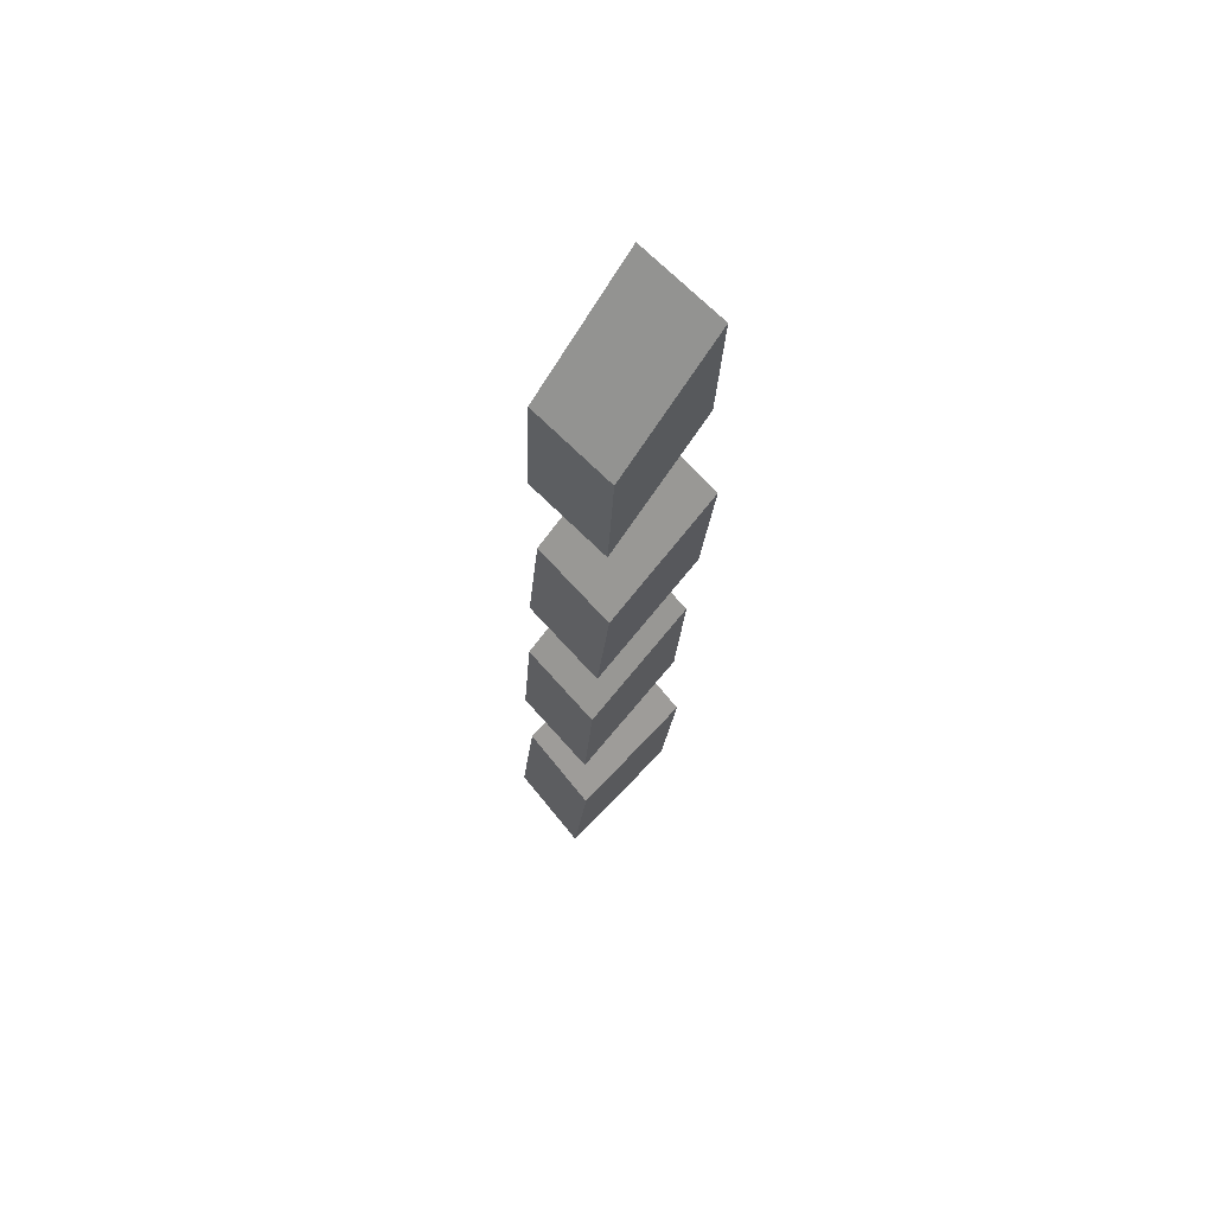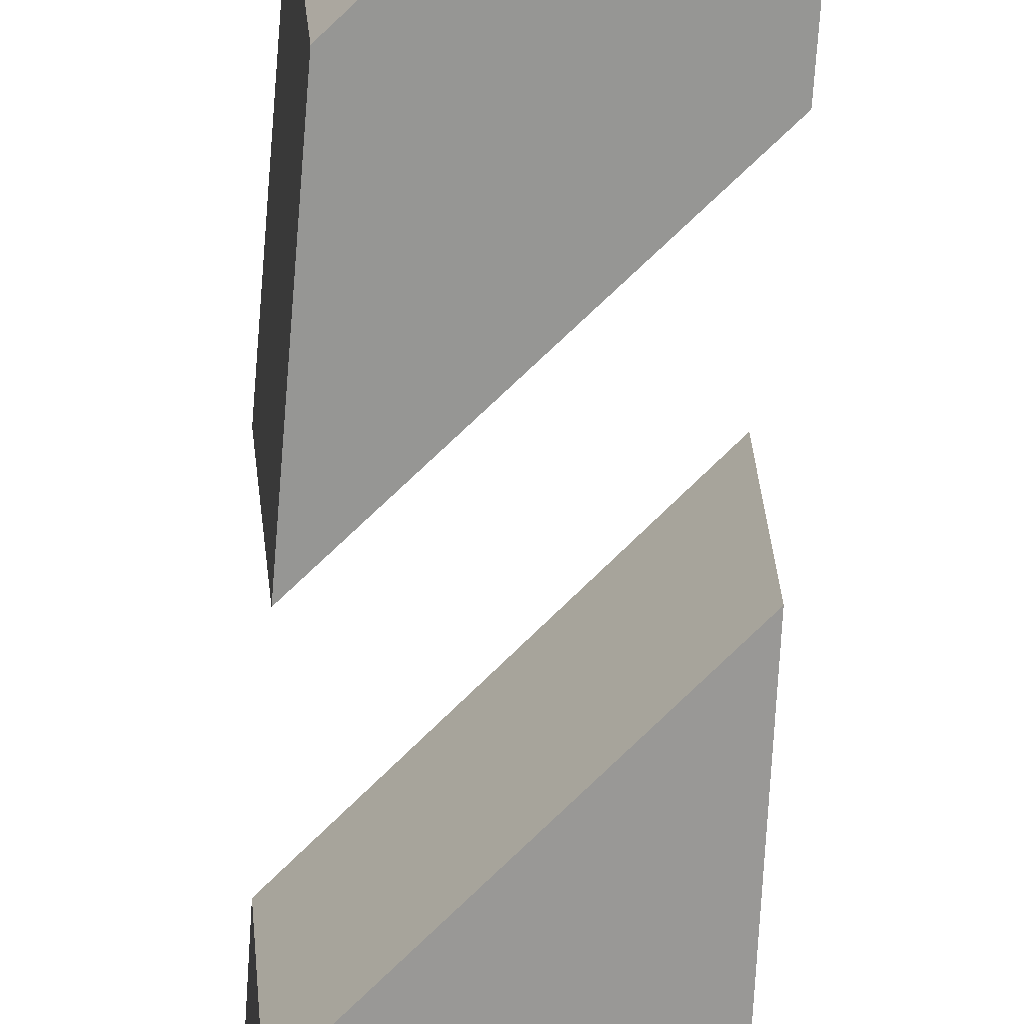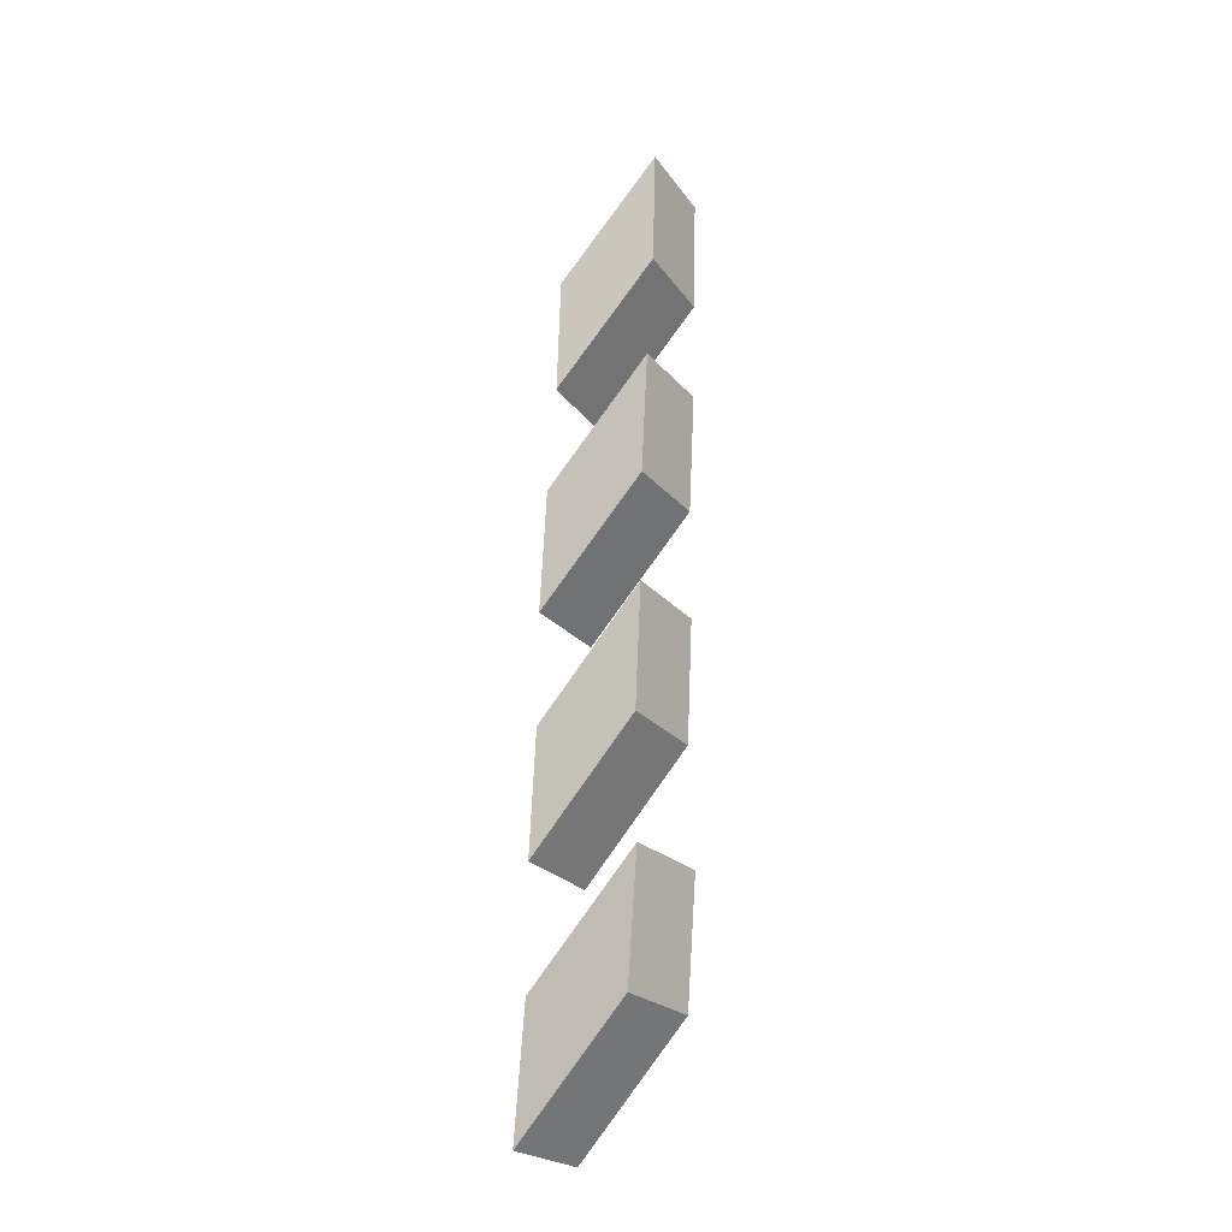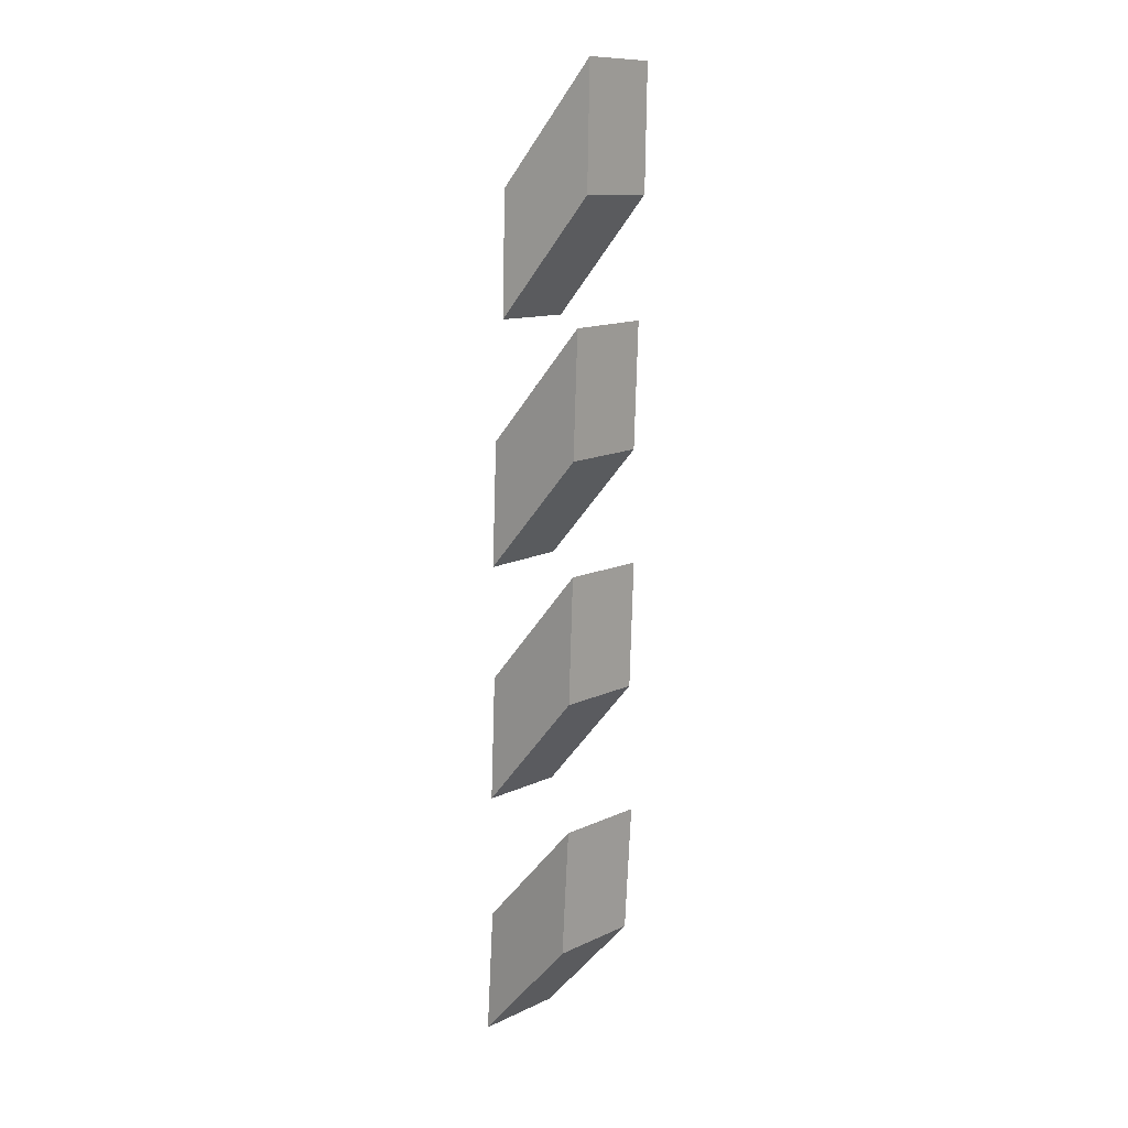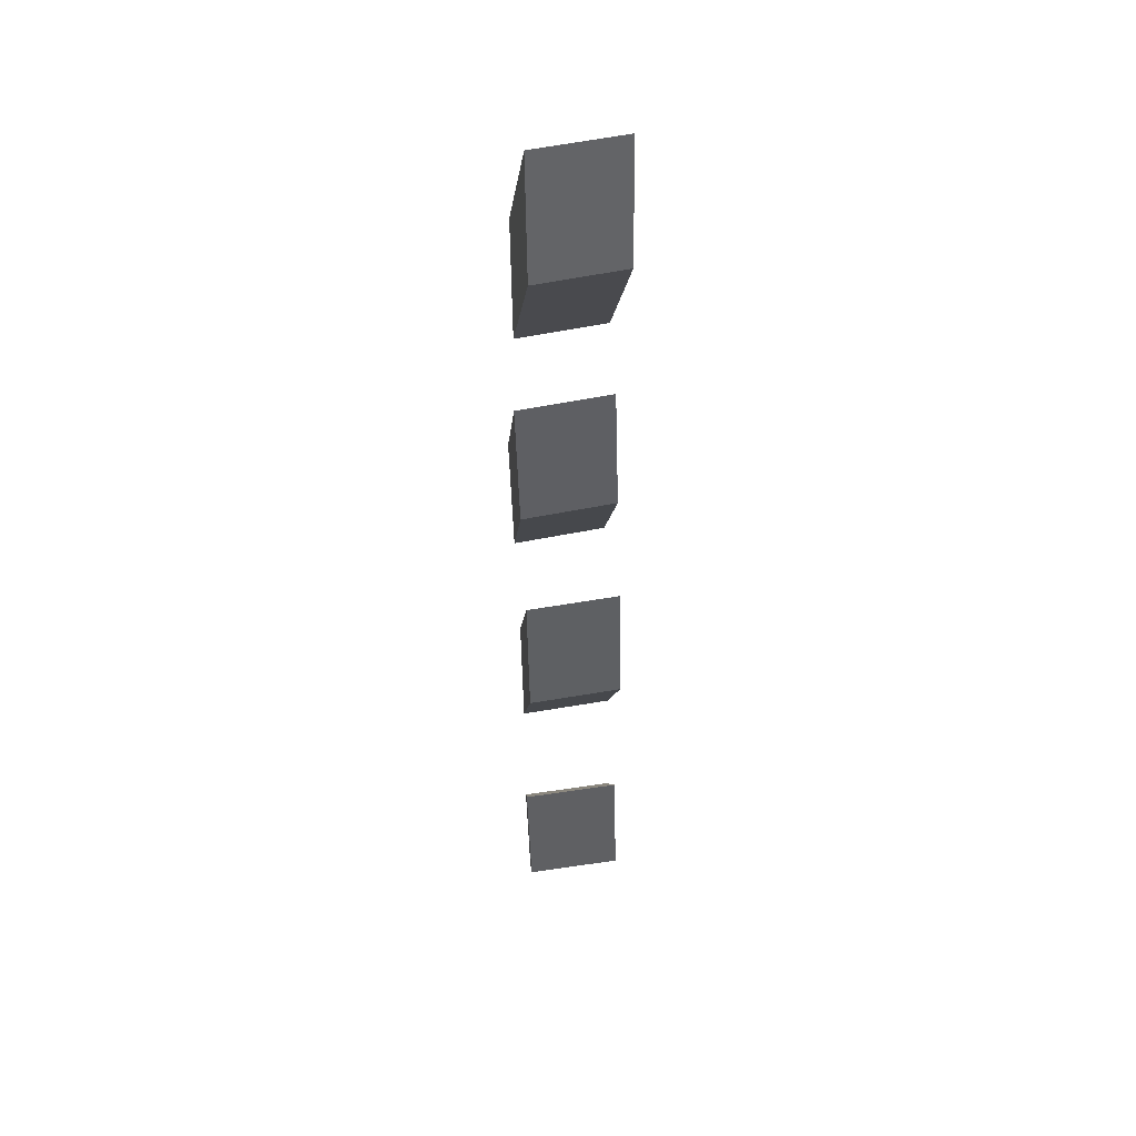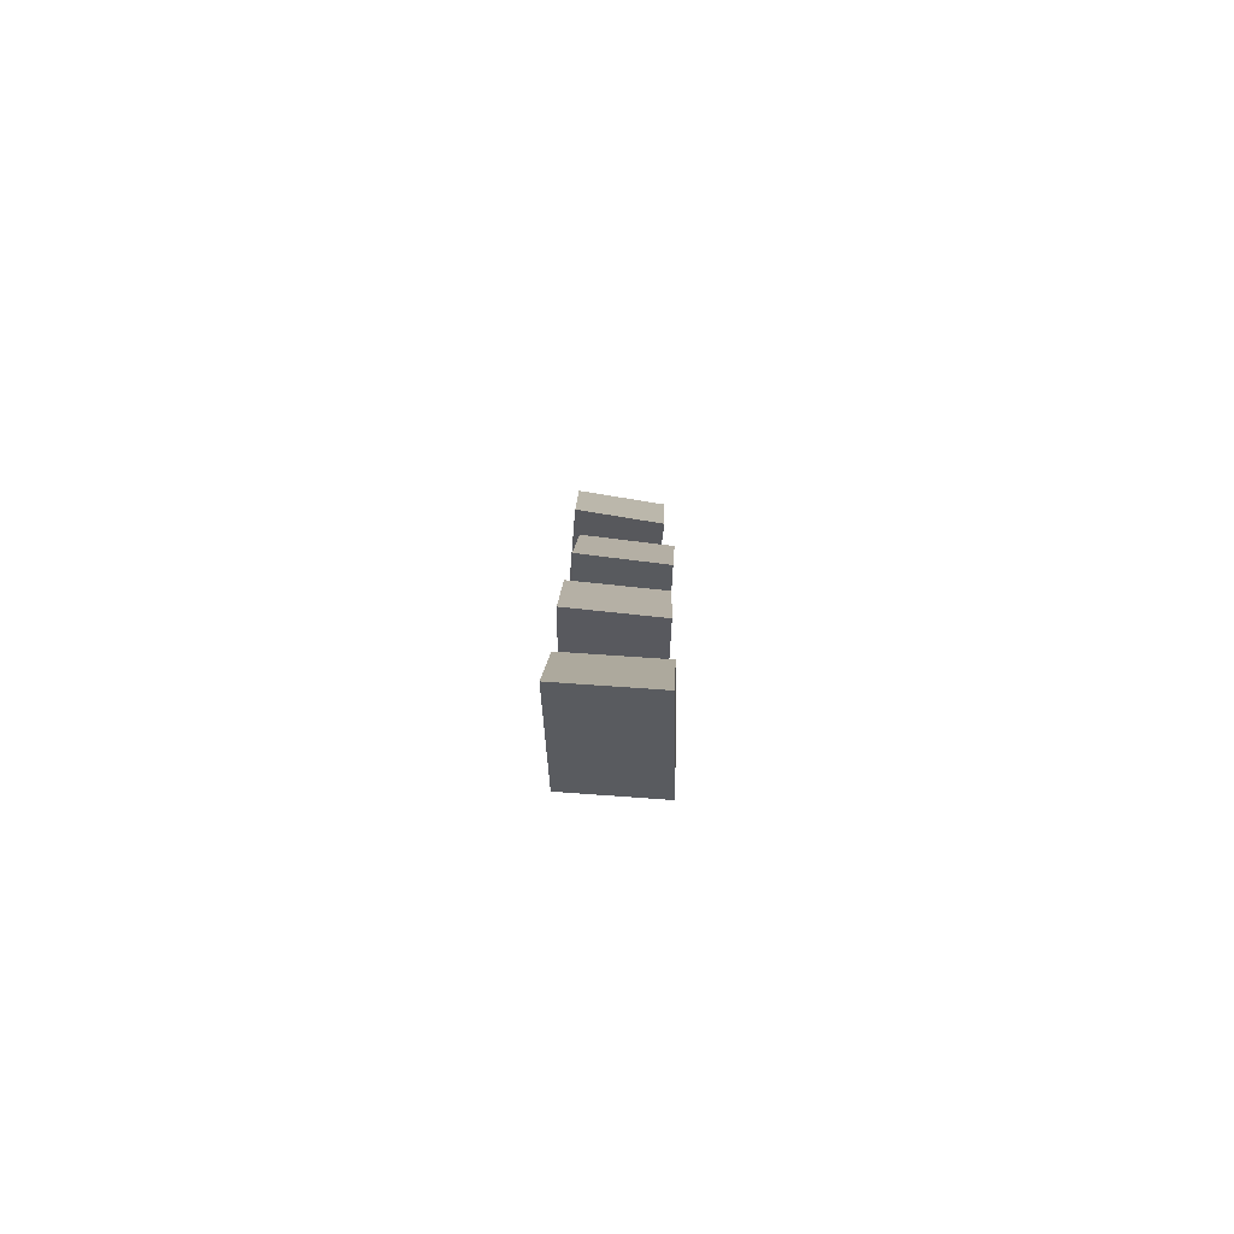
<metadata>
{"format":"obj","ext":"obj","renderer":"f3d","projection":"perspective","resolution":1024,"background":"white","views":[{"elev":66.8,"azim":-38.8,"up":"+Z"},{"elev":-69.9,"azim":0.3,"up":"+Y"},{"elev":-30.1,"azim":34.1,"up":"+Z"},{"elev":6.7,"azim":44.6,"up":"+Z"},{"elev":37.0,"azim":84.2,"up":"+Z"},{"elev":-75.6,"azim":-91.9,"up":"+Z"}]}
</metadata>
<code>
v -2.024 -0.9842 1.642
v -2.033 -0.9805 1.547
v -2.033 -1.05 1.541
v -2.023 -1.054 1.636
v -1.944 -1.056 1.623
v -1.945 -0.9861 1.628
v -1.935 -0.9898 1.724
v -1.935 -1.06 1.718
v -2.033 -1.05 1.541
v -1.944 -1.056 1.623
v -1.935 -1.06 1.718
v -2.023 -1.054 1.636
v -1.935 -0.9898 1.724
v -1.945 -0.9861 1.628
v -2.033 -0.9805 1.547
v -2.024 -0.9842 1.642
v -1.935 -1.06 1.718
v -1.935 -0.9898 1.724
v -2.024 -0.9842 1.642
v -2.023 -1.054 1.636
v -2.033 -0.9805 1.547
v -1.945 -0.9861 1.628
v -1.944 -1.056 1.623
v -2.033 -1.05 1.541
v -2.021 -0.9867 1.828
v -2.027 -0.9845 1.733
v -2.023 -1.054 1.728
v -2.017 -1.056 1.824
v -1.938 -1.055 1.813
v -1.942 -0.9857 1.818
v -1.936 -0.9879 1.913
v -1.932 -1.058 1.908
v -2.023 -1.054 1.728
v -1.938 -1.055 1.813
v -1.932 -1.058 1.908
v -2.017 -1.056 1.824
v -1.936 -0.9879 1.913
v -1.942 -0.9857 1.818
v -2.027 -0.9845 1.733
v -2.021 -0.9867 1.828
v -1.932 -1.058 1.908
v -1.936 -0.9879 1.913
v -2.021 -0.9867 1.828
v -2.017 -1.056 1.824
v -2.027 -0.9845 1.733
v -1.942 -0.9857 1.818
v -1.938 -1.055 1.813
v -2.023 -1.054 1.728
v -2.008 -0.9904 2.195
v -2.012 -0.989 2.099
v -2.004 -1.058 2.095
v -2 -1.06 2.191
v -1.921 -1.054 2.182
v -1.93 -0.9846 2.187
v -1.926 -0.9861 2.282
v -1.918 -1.055 2.278
v -2.004 -1.058 2.095
v -1.921 -1.054 2.182
v -1.918 -1.055 2.278
v -2 -1.06 2.191
v -1.926 -0.9861 2.282
v -1.93 -0.9846 2.187
v -2.012 -0.989 2.099
v -2.008 -0.9904 2.195
v -1.918 -1.055 2.278
v -1.926 -0.9861 2.282
v -2.008 -0.9904 2.195
v -2 -1.06 2.191
v -2.012 -0.989 2.099
v -1.93 -0.9846 2.187
v -1.921 -1.054 2.182
v -2.004 -1.058 2.095
v -2.011 -0.9939 2.011
v -2.019 -0.9903 1.915
v -2.014 -1.06 1.909
v -2.007 -1.064 2.005
v -1.928 -1.061 1.993
v -1.933 -0.9914 1.999
v -1.925 -0.9951 2.094
v -1.92 -1.065 2.088
v -2.014 -1.06 1.909
v -1.928 -1.061 1.993
v -1.92 -1.065 2.088
v -2.007 -1.064 2.005
v -1.925 -0.9951 2.094
v -1.933 -0.9914 1.999
v -2.019 -0.9903 1.915
v -2.011 -0.9939 2.011
v -1.92 -1.065 2.088
v -1.925 -0.9951 2.094
v -2.011 -0.9939 2.011
v -2.007 -1.064 2.005
v -2.019 -0.9903 1.915
v -1.933 -0.9914 1.999
v -1.928 -1.061 1.993
v -2.014 -1.06 1.909
f 1 2 3
f 1 3 4
f 5 6 7
f 5 7 8
f 9 10 11
f 9 11 12
f 13 14 15
f 13 15 16
f 17 18 19
f 17 19 20
f 21 22 23
f 21 23 24
f 25 26 27
f 25 27 28
f 29 30 31
f 29 31 32
f 33 34 35
f 33 35 36
f 37 38 39
f 37 39 40
f 41 42 43
f 41 43 44
f 45 46 47
f 45 47 48
f 49 50 51
f 49 51 52
f 53 54 55
f 53 55 56
f 57 58 59
f 57 59 60
f 61 62 63
f 61 63 64
f 65 66 67
f 65 67 68
f 69 70 71
f 69 71 72
f 73 74 75
f 73 75 76
f 77 78 79
f 77 79 80
f 81 82 83
f 81 83 84
f 85 86 87
f 85 87 88
f 89 90 91
f 89 91 92
f 93 94 95
f 93 95 96

</code>
